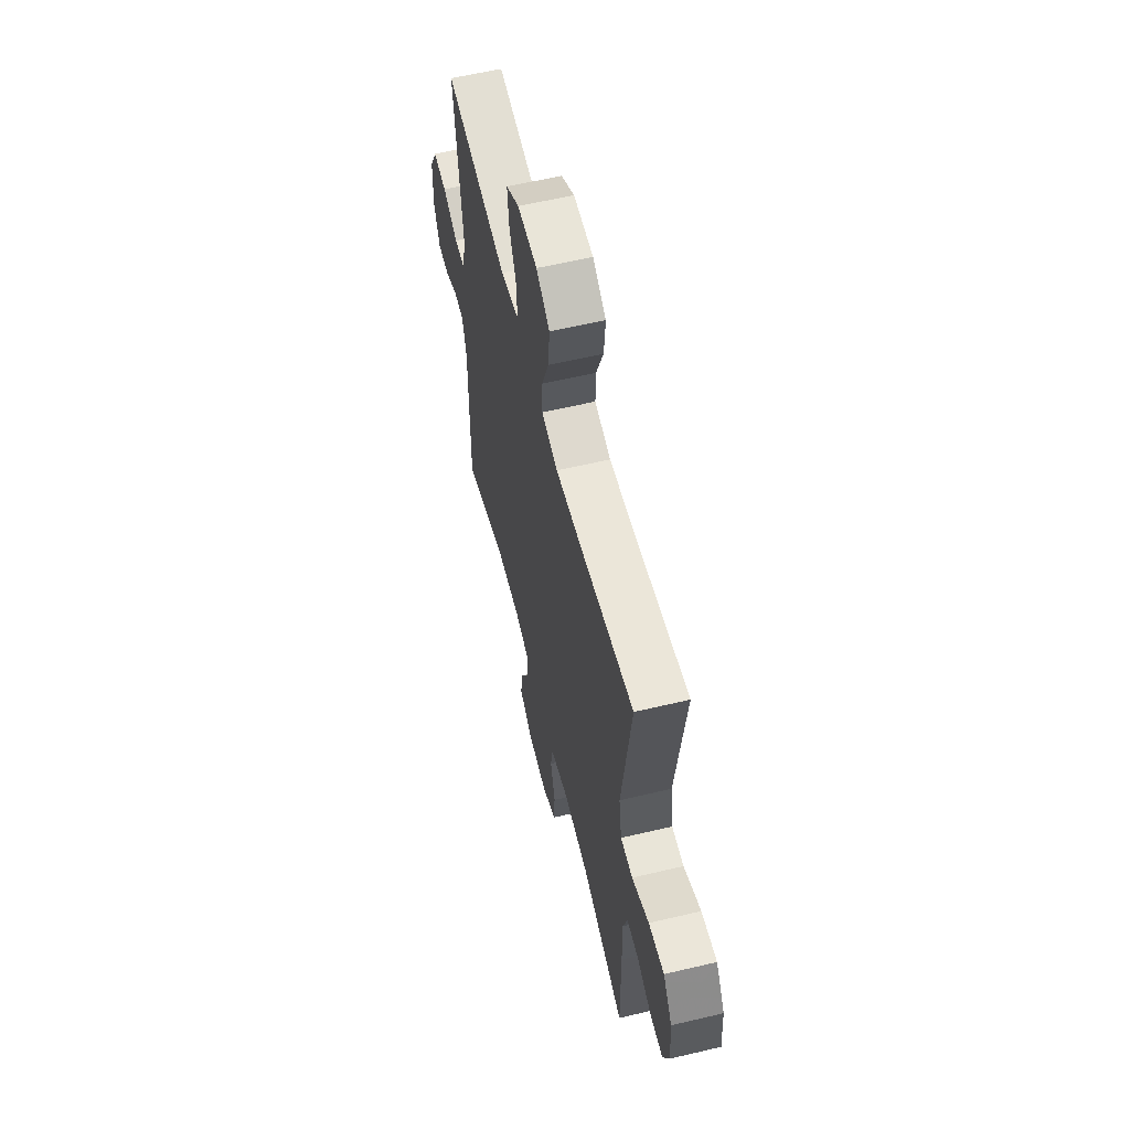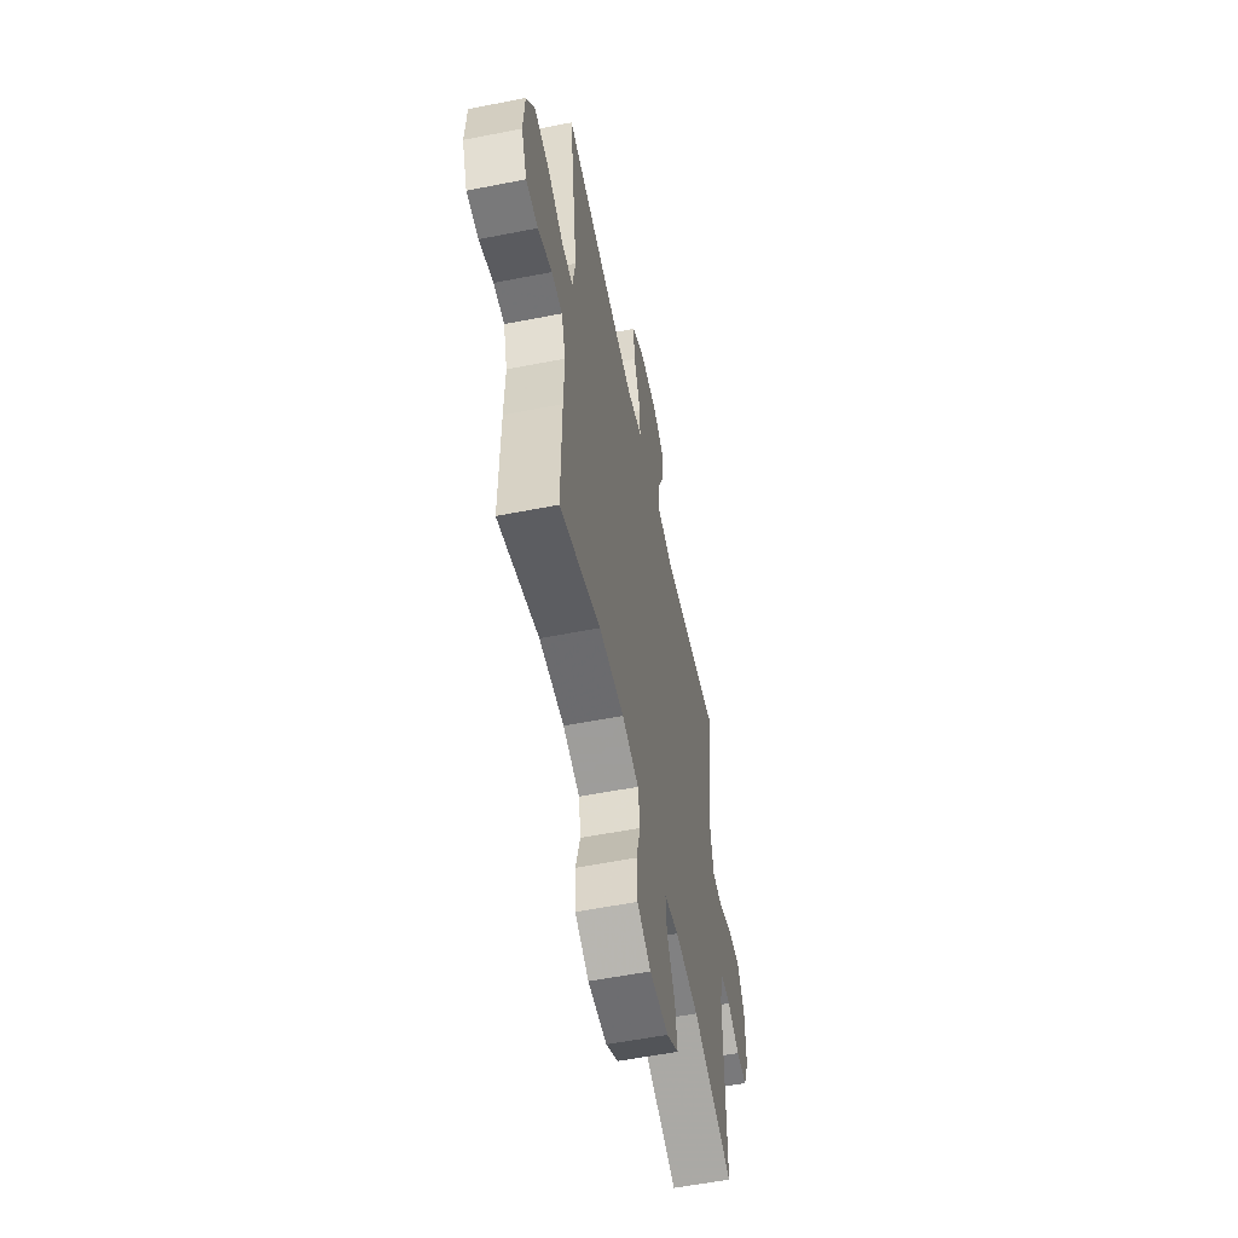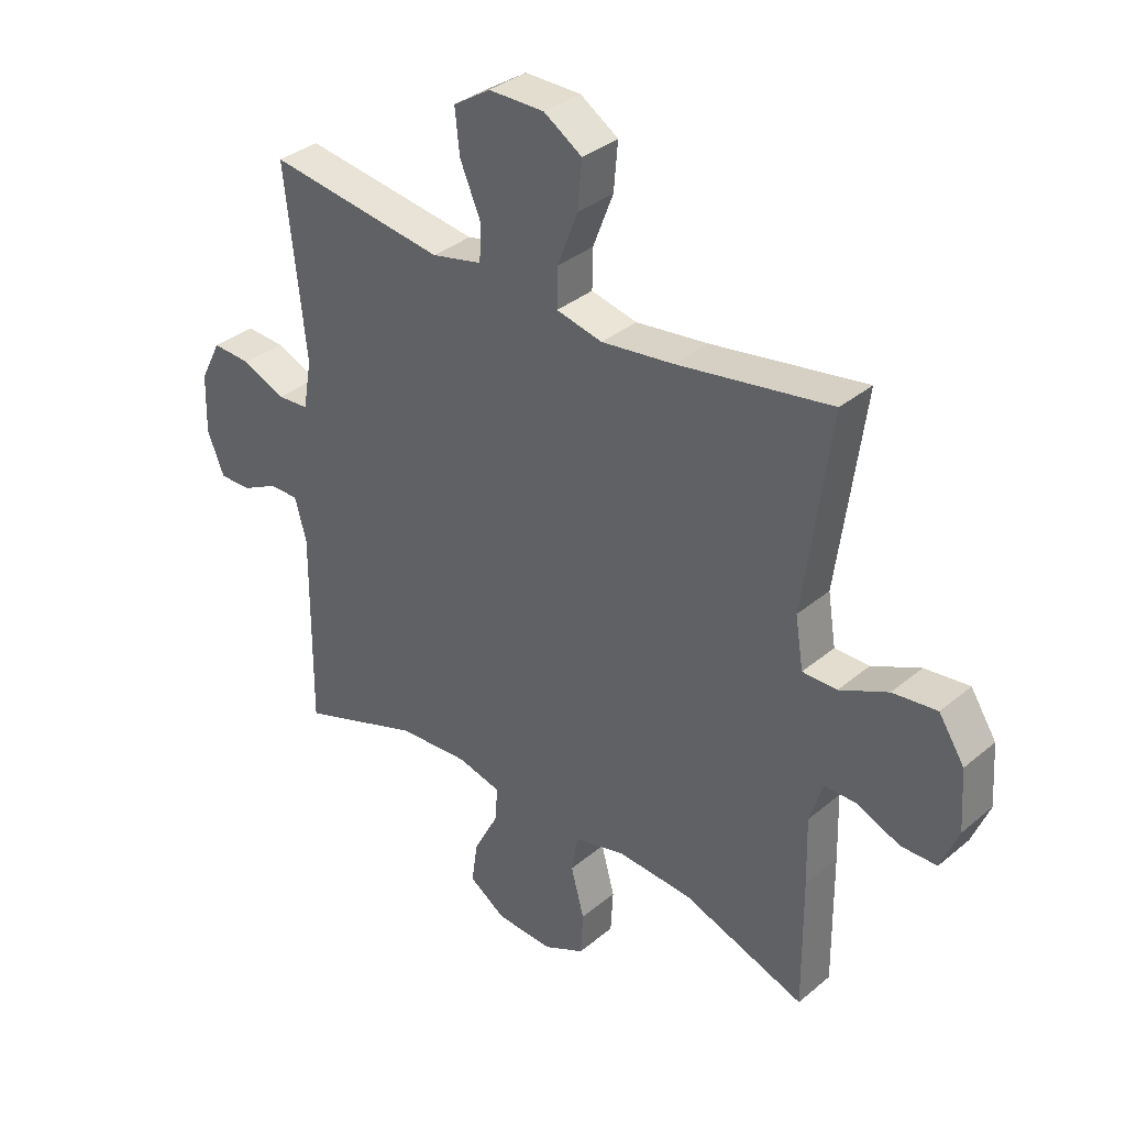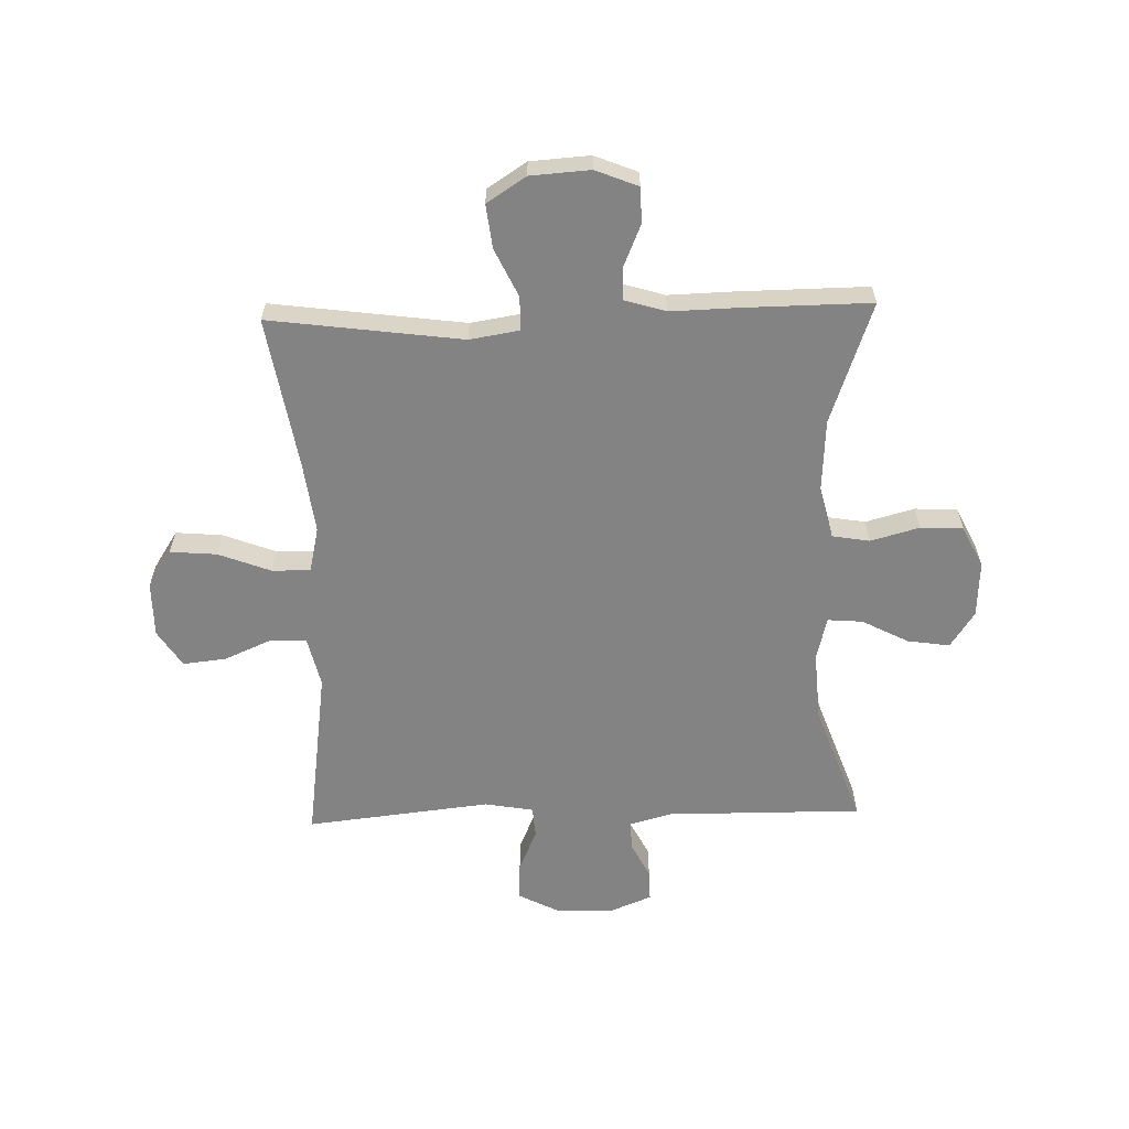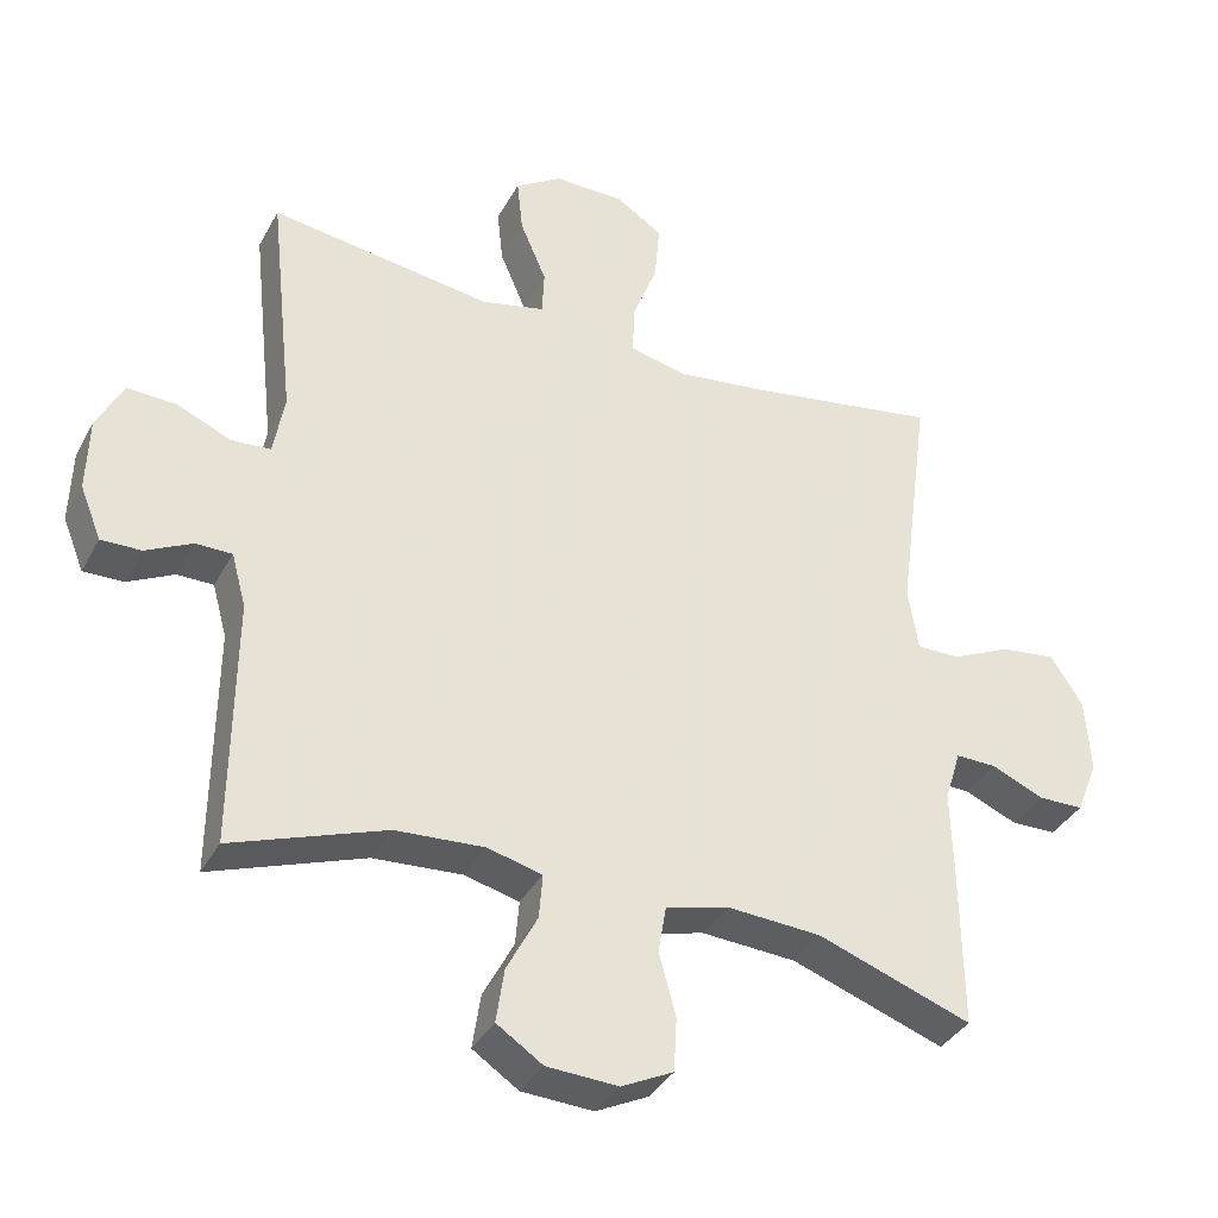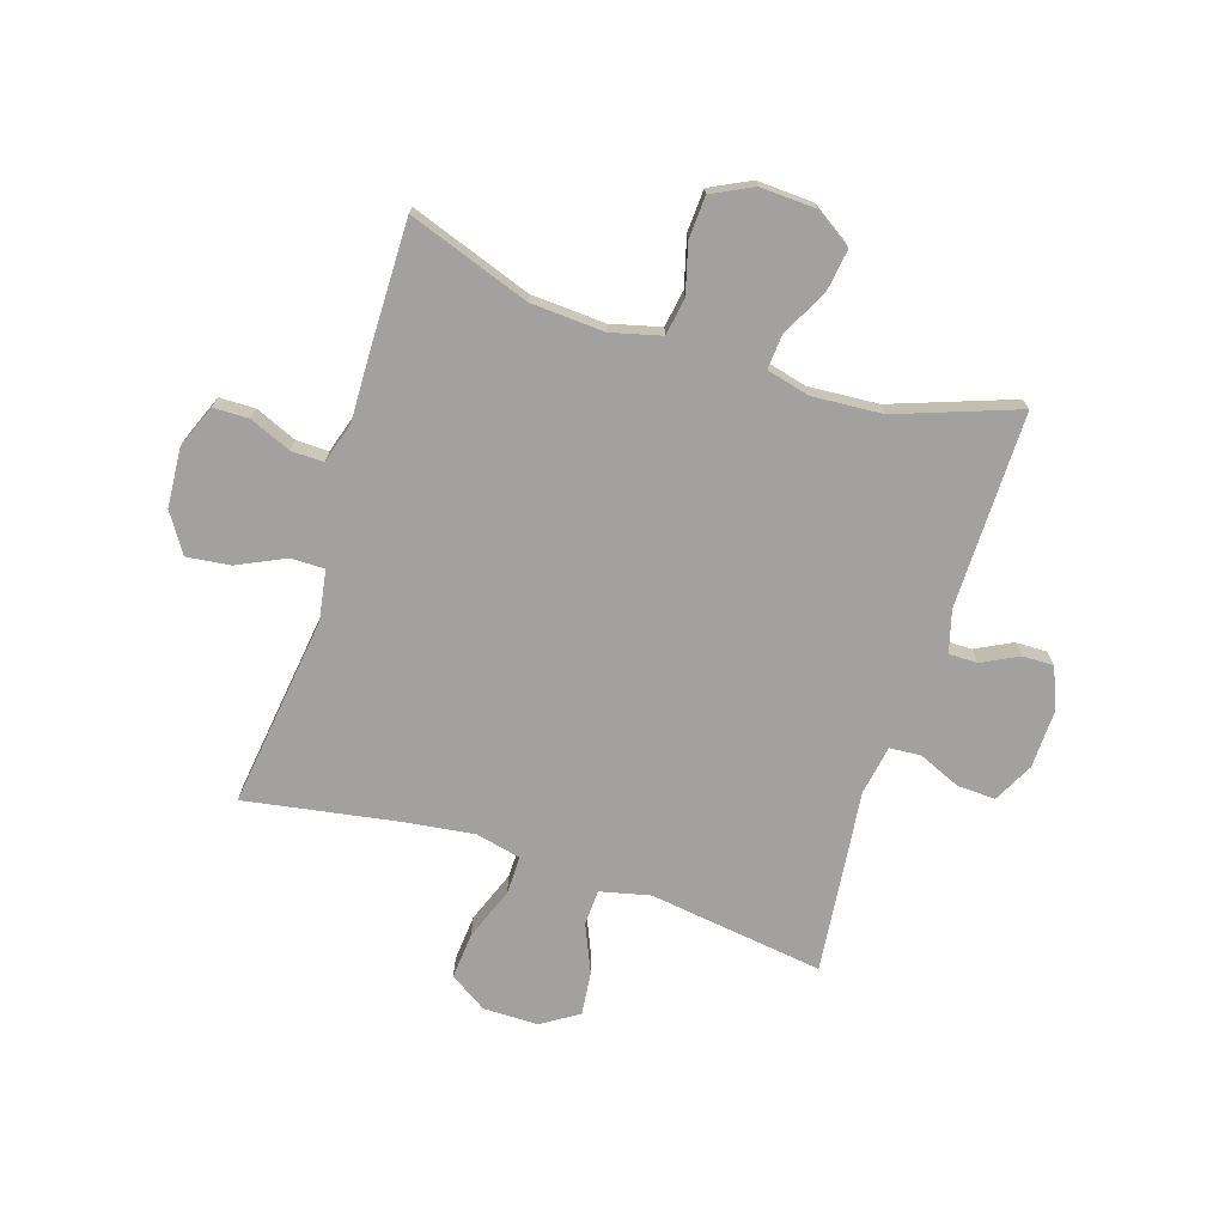
<metadata>
{"format":"obj","ext":"obj","renderer":"f3d","projection":"perspective","resolution":1024,"background":"white","views":[{"elev":59.7,"azim":76.3,"up":"+Z"},{"elev":-56.9,"azim":101.6,"up":"+Z"},{"elev":34.9,"azim":42.2,"up":"+Z"},{"elev":-61.1,"azim":91.7,"up":"+Y"},{"elev":-36.4,"azim":-25.4,"up":"+Z"},{"elev":-72.3,"azim":162.4,"up":"+Y"}]}
</metadata>
<code>
v -0.5 0.07 -0.5
v -0.497 0.07 -0.159
v -0.517 0.07 -0.086
v -0.567 0.07 -0.086
v -0.63 0.07 -0.118
v -0.685 0.07 -0.119
v -0.714 0.07 -0.047
v -0.711 0.07 0.055
v -0.675 0.07 0.125
v -0.608 0.07 0.122
v -0.534 0.07 0.09
v -0.48 0.07 0.094
v -0.465 0.07 0.179
v -0.5 0.07 0.5
v -0.195 0.07 0.457
v -0.108 0.07 0.477
v -0.105 0.07 0.539
v -0.141 0.07 0.623
v -0.149 0.07 0.698
v -0.085 0.07 0.739
v 0.011 0.07 0.739
v 0.076 0.07 0.697
v 0.069 0.07 0.616
v 0.034 0.07 0.525
v 0.033 0.07 0.458
v 0.112 0.07 0.44
v 0.236 0.07 0.456
v 0.5 0.07 0.5
v 0.455 0.07 0.165
v 0.469 0.07 0.078
v 0.528 0.07 0.078
v 0.611 0.07 0.117
v 0.687 0.07 0.126
v 0.731 0.07 0.058
v 0.738 0.07 -0.046
v 0.708 0.07 -0.12
v 0.646 0.07 -0.121
v 0.573 0.07 -0.09
v 0.517 0.07 -0.089
v 0.495 0.07 -0.161
v 0.498 0.07 -0.275
v 0.5 0.07 -0.5
v 0.289 0.07 -0.425
v 0.16 0.07 -0.417
v 0.073 0.07 -0.439
v 0.062 0.07 -0.504
v 0.085 0.07 -0.589
v 0.081 0.07 -0.663
v 0.01 0.07 -0.698
v -0.088 0.07 -0.693
v -0.151 0.07 -0.651
v -0.14 0.07 -0.577
v -0.098 0.07 -0.497
v -0.093 0.07 -0.436
v -0.168 0.07 -0.417
v -0.29 0.07 -0.425
v -0.5 0 -0.5
v -0.497 0 -0.159
v -0.517 0 -0.086
v -0.567 0 -0.086
v -0.63 0 -0.118
v -0.685 0 -0.119
v -0.714 0 -0.047
v -0.711 0 0.055
v -0.675 0 0.125
v -0.608 0 0.122
v -0.534 0 0.09
v -0.48 0 0.094
v -0.465 0 0.179
v -0.5 0 0.5
v -0.195 0 0.457
v -0.108 0 0.477
v -0.105 0 0.539
v -0.141 0 0.623
v -0.149 0 0.698
v -0.085 0 0.739
v 0.011 0 0.739
v 0.076 0 0.697
v 0.069 0 0.616
v 0.034 0 0.525
v 0.033 0 0.458
v 0.112 0 0.44
v 0.236 0 0.456
v 0.5 0 0.5
v 0.455 0 0.165
v 0.469 0 0.078
v 0.528 0 0.078
v 0.611 0 0.117
v 0.687 0 0.126
v 0.731 0 0.058
v 0.738 0 -0.046
v 0.708 0 -0.12
v 0.646 0 -0.121
v 0.573 0 -0.09
v 0.517 0 -0.089
v 0.495 0 -0.161
v 0.498 0 -0.275
v 0.5 0 -0.5
v 0.289 0 -0.425
v 0.16 0 -0.417
v 0.073 0 -0.439
v 0.062 0 -0.504
v 0.085 0 -0.589
v 0.081 0 -0.663
v 0.01 0 -0.698
v -0.088 0 -0.693
v -0.151 0 -0.651
v -0.14 0 -0.577
v -0.098 0 -0.497
v -0.093 0 -0.436
v -0.168 0 -0.417
v -0.29 0 -0.425
f 51 52 53
f 50 51 53
f 49 50 53
f 48 49 53
f 47 48 53
f 46 47 53
f 45 46 53 54
f 44 45 54 55
f 40 41 42 43
f 39 40 43 44
f 36 37 38
f 35 36 38
f 34 35 38
f 33 34 38
f 32 33 38
f 31 32 38
f 30 31 38 39
f 27 28 29
f 26 27 29 30
f 39 44 55
f 30 39 55
f 26 30 55
f 25 26 55
f 22 23 24
f 21 22 24
f 20 21 24
f 19 20 24
f 18 19 24
f 17 18 24
f 13 14 15
f 12 13 15 16
f 9 10 11
f 8 9 11
f 7 8 11
f 6 7 11
f 5 6 11
f 4 5 11
f 3 4 11 12
f 2 3 12 16
f 56 1 2 16
f 25 55 56 16
f 16 17 24 25
f 109 108 107
f 109 107 106
f 109 106 105
f 109 105 104
f 109 104 103
f 109 103 102
f 110 109 102 101
f 111 110 101 100
f 99 98 97 96
f 100 99 96 95
f 94 93 92
f 94 92 91
f 94 91 90
f 94 90 89
f 94 89 88
f 94 88 87
f 95 94 87 86
f 85 84 83
f 86 85 83 82
f 111 100 95
f 111 95 86
f 111 86 82
f 111 82 81
f 80 79 78
f 80 78 77
f 80 77 76
f 80 76 75
f 80 75 74
f 80 74 73
f 71 70 69
f 72 71 69 68
f 67 66 65
f 67 65 64
f 67 64 63
f 67 63 62
f 67 62 61
f 67 61 60
f 68 67 60 59
f 72 68 59 58
f 72 58 57 112
f 72 112 111 81
f 81 80 73 72
f 1 57 58 2
f 2 58 59 3
f 3 59 60 4
f 4 60 61 5
f 5 61 62 6
f 6 62 63 7
f 7 63 64 8
f 8 64 65 9
f 9 65 66 10
f 10 66 67 11
f 11 67 68 12
f 12 68 69 13
f 13 69 70 14
f 14 70 71 15
f 15 71 72 16
f 16 72 73 17
f 17 73 74 18
f 18 74 75 19
f 19 75 76 20
f 20 76 77 21
f 21 77 78 22
f 22 78 79 23
f 23 79 80 24
f 24 80 81 25
f 25 81 82 26
f 26 82 83 27
f 27 83 84 28
f 28 84 85 29
f 29 85 86 30
f 30 86 87 31
f 31 87 88 32
f 32 88 89 33
f 33 89 90 34
f 34 90 91 35
f 35 91 92 36
f 36 92 93 37
f 37 93 94 38
f 38 94 95 39
f 39 95 96 40
f 40 96 97 41
f 41 97 98 42
f 42 98 99 43
f 43 99 100 44
f 44 100 101 45
f 45 101 102 46
f 46 102 103 47
f 47 103 104 48
f 48 104 105 49
f 49 105 106 50
f 50 106 107 51
f 51 107 108 52
f 52 108 109 53
f 53 109 110 54
f 54 110 111 55
f 55 111 112 56
f 56 112 57 1

</code>
